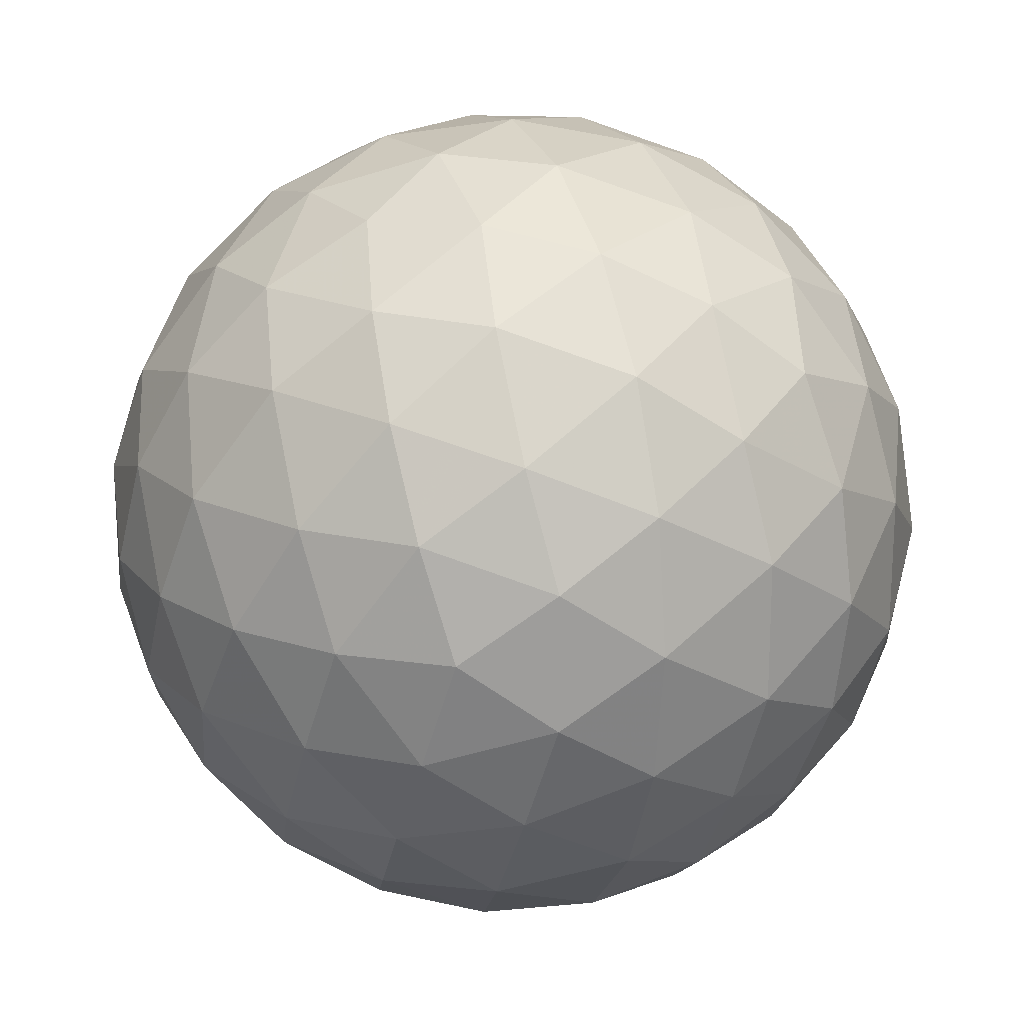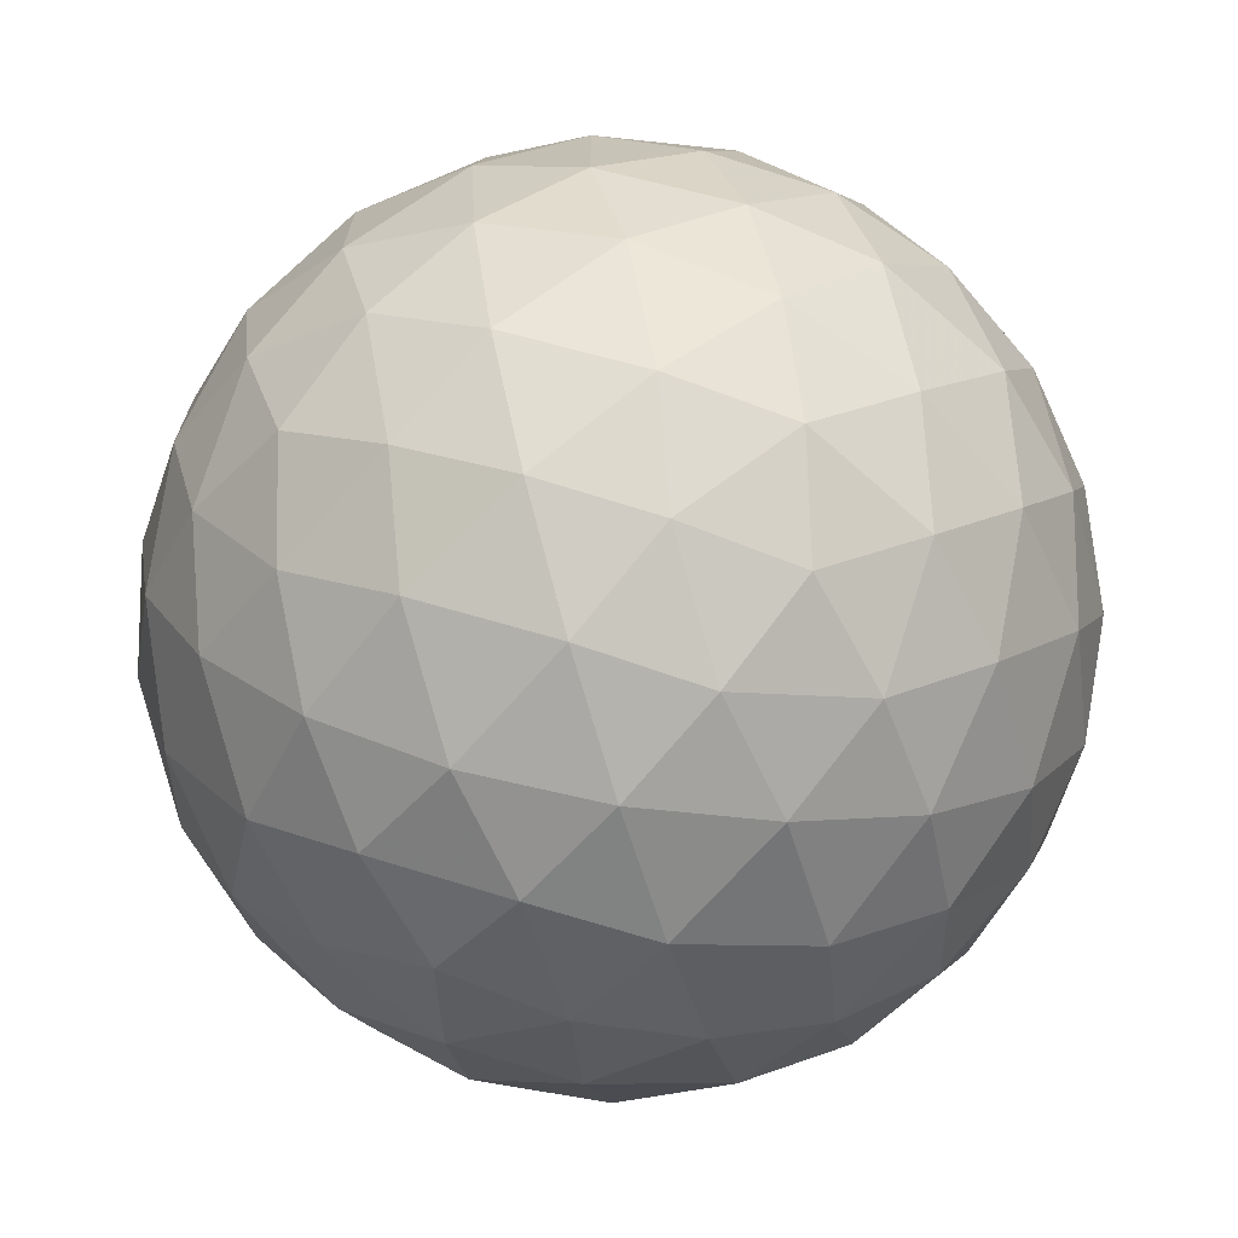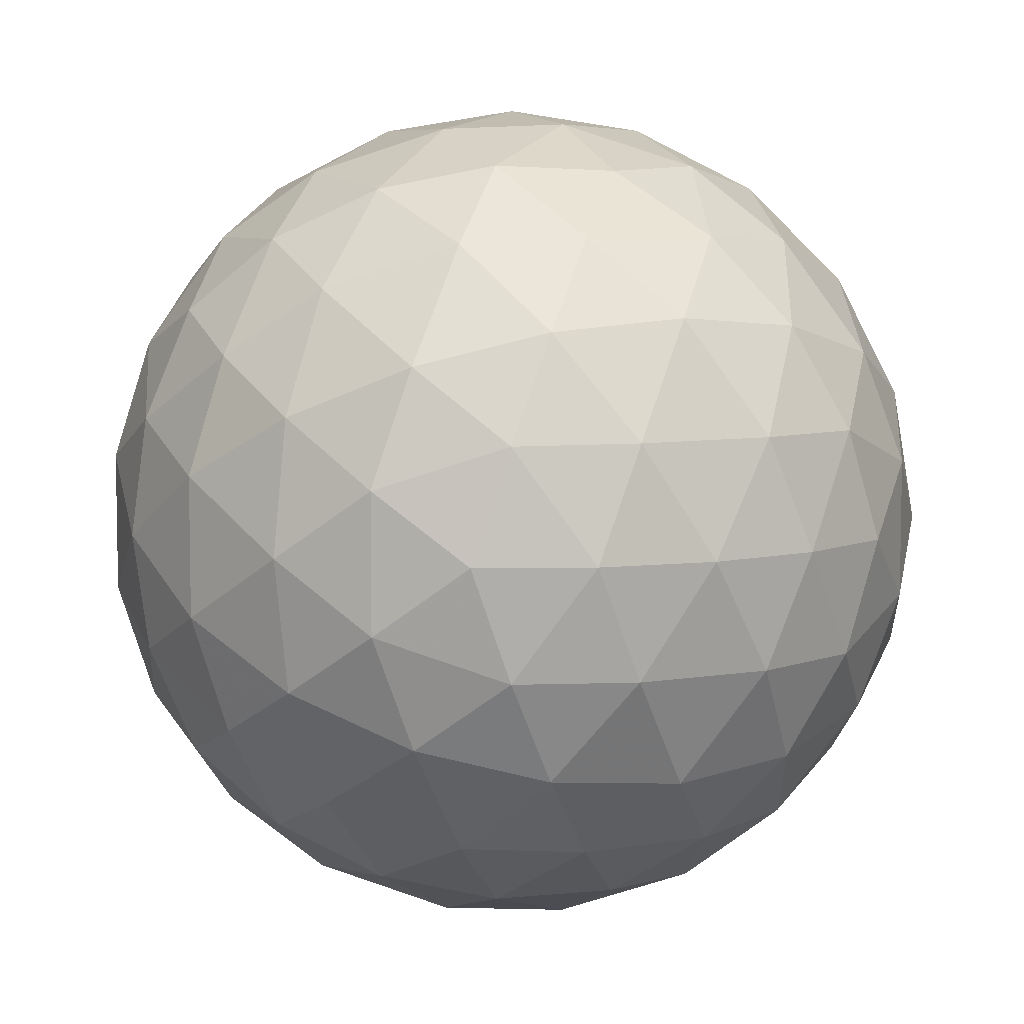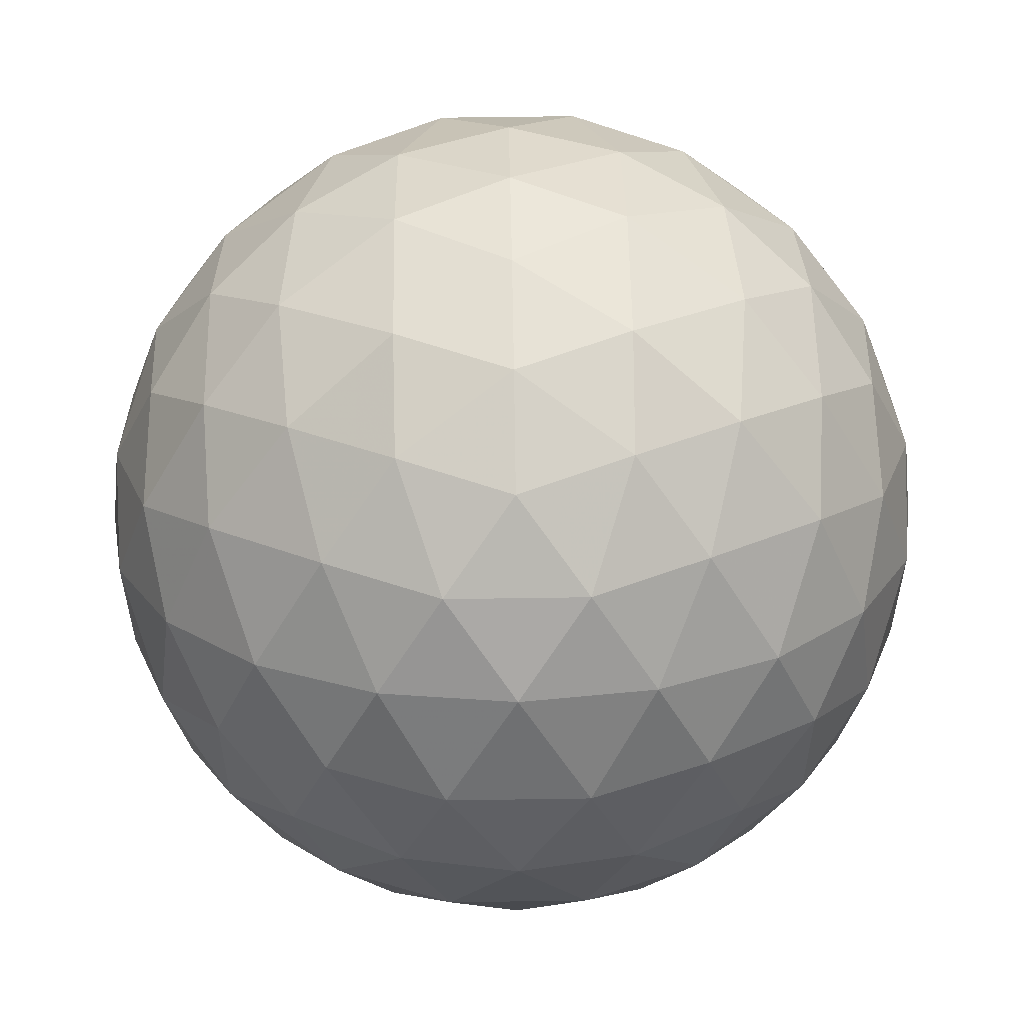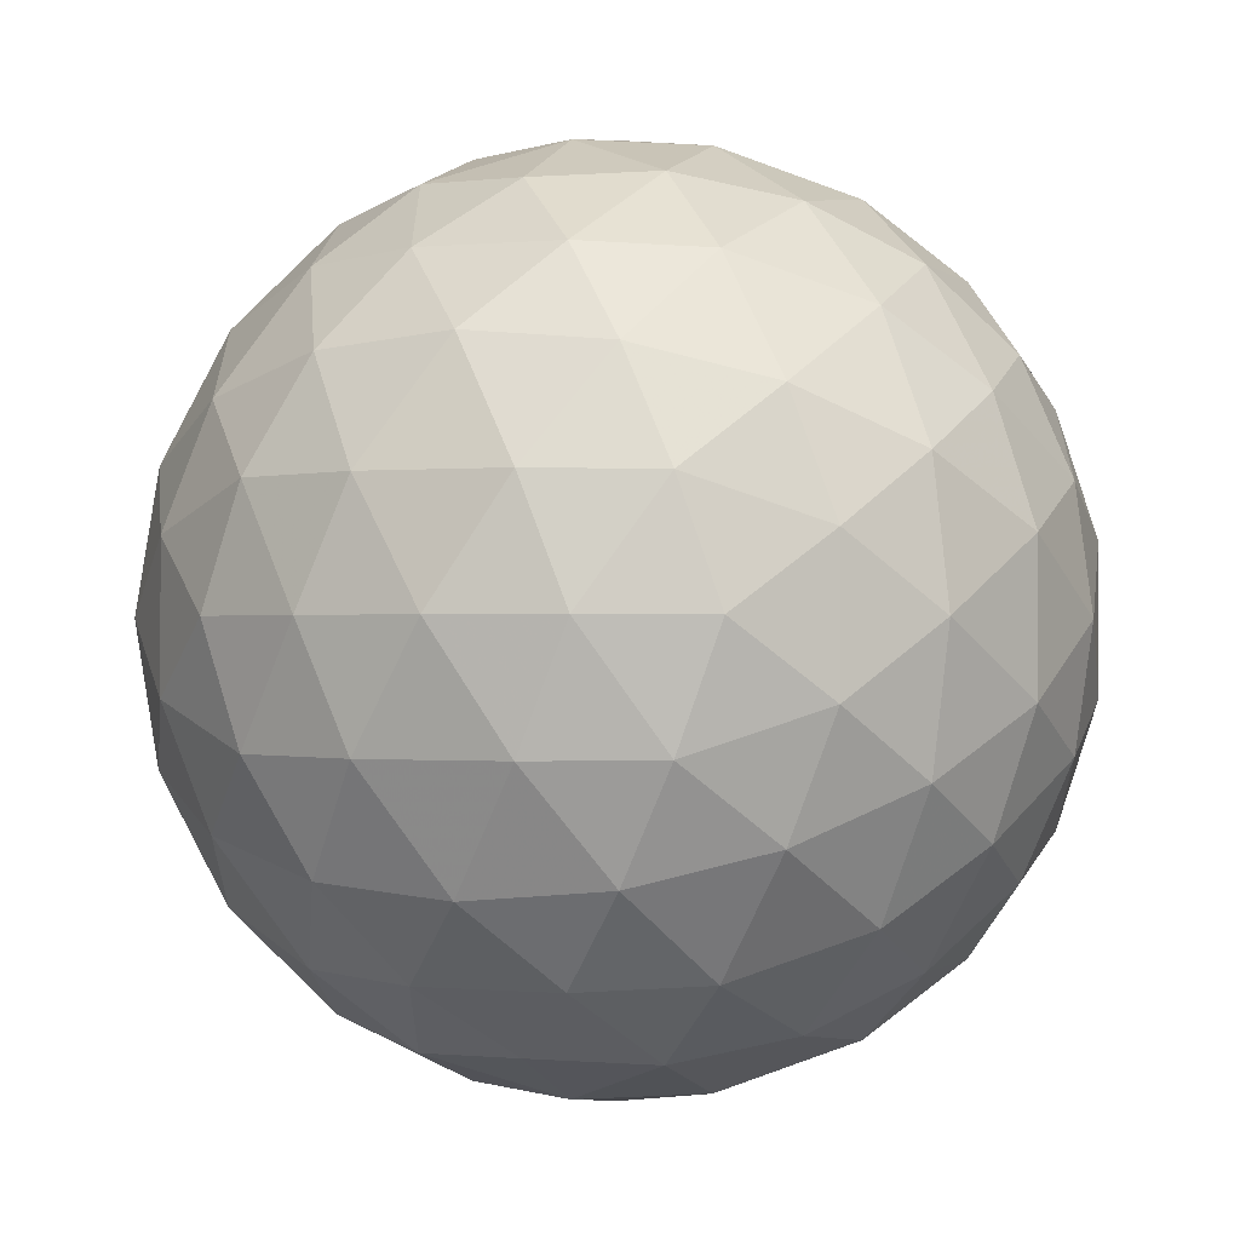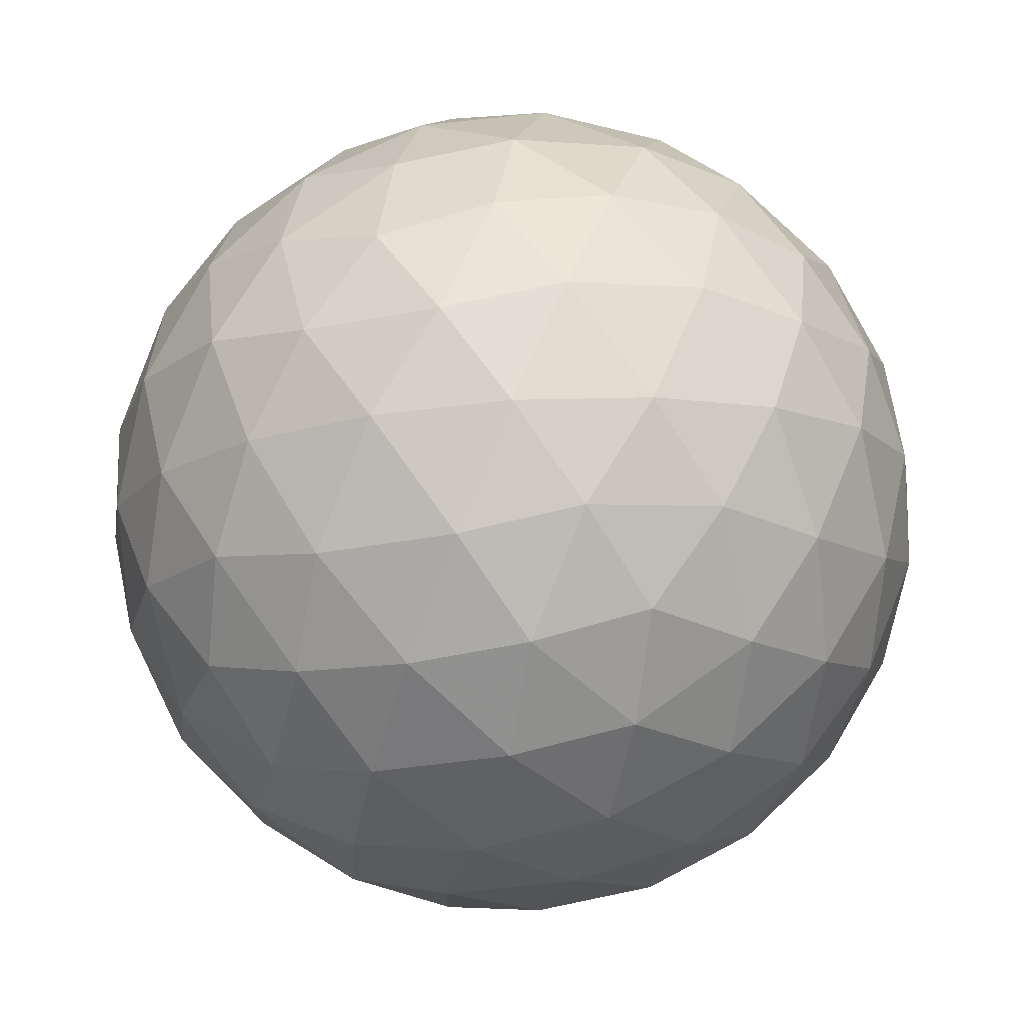
<metadata>
{"format":"obj","ext":"obj","renderer":"f3d","projection":"perspective","resolution":1024,"background":"white","views":[{"elev":19.8,"azim":128.7,"up":"+Z"},{"elev":-70.4,"azim":-41.4,"up":"+Y"},{"elev":7.0,"azim":63.4,"up":"+Z"},{"elev":56.2,"azim":-90.9,"up":"+Z"},{"elev":59.4,"azim":69.2,"up":"+Z"},{"elev":76.0,"azim":54.5,"up":"+Z"}]}
</metadata>
<code>
v -29.08 52.8 3.544
v -29.4 51.91 3.503
v -29.95 52.8 3.162
v -29.83 51.09 3.687
v -30.33 51.9 3.199
v -30.89 52.8 3.031
v -30.34 50.39 4.083
v -30.89 51 3.544
v -30.89 49.88 4.66
v -31.44 50.39 4.083
v -31.95 51.09 3.687
v -31.45 51.9 3.199
v -31.83 52.8 3.162
v -32.38 51.91 3.503
v -32.7 52.8 3.544
v -30.89 55.73 4.66
v -30.34 55.22 4.083
v -31.44 55.22 4.083
v -29.83 54.52 3.687
v -30.89 54.61 3.544
v -31.95 54.52 3.687
v -29.4 53.7 3.503
v -30.33 53.71 3.199
v -31.45 53.71 3.199
v -32.38 53.7 3.503
v -33.81 54.61 6.466
v -33.3 55.19 5.914
v -33.85 54.29 5.573
v -32.61 55.58 5.405
v -33.25 54.82 5.005
v -33.67 53.87 4.749
v -31.78 55.77 4.976
v -32.35 55.17 4.447
v -32.91 54.27 4.102
v -33.27 53.36 4.054
v -33.81 51 6.466
v -34.19 51.87 6.466
v -33.85 51.31 5.573
v -34.32 52.8 6.466
v -34.16 52.25 5.563
v -33.67 51.74 4.749
v -34.19 53.74 6.466
v -34.16 53.36 5.563
v -33.81 52.8 4.66
v -33.27 52.25 4.054
v -31.78 49.84 4.976
v -32.61 50.02 5.405
v -32.35 50.44 4.447
v -33.3 50.42 5.914
v -33.25 50.78 5.005
v -32.91 51.34 4.102
v -30.89 49.88 8.272
v -30.34 50.39 8.85
v -31.44 50.39 8.85
v -29.83 51.09 9.246
v -30.89 51 9.389
v -31.95 51.09 9.246
v -29.4 51.91 9.43
v -30.33 51.9 9.733
v -29.08 52.8 9.389
v -29.95 52.8 9.771
v -30.89 52.8 9.902
v -31.45 51.9 9.733
v -32.38 51.91 9.43
v -31.83 52.8 9.771
v -32.7 52.8 9.389
v -33.3 50.42 7.018
v -33.85 51.31 7.359
v -32.61 50.02 7.528
v -33.25 50.78 7.927
v -33.67 51.74 8.184
v -31.78 49.84 7.957
v -32.35 50.44 8.485
v -32.91 51.34 8.83
v -33.27 52.25 8.878
v -33.85 54.29 7.359
v -34.16 53.36 7.369
v -33.67 53.87 8.184
v -34.16 52.25 7.369
v -33.81 52.8 8.272
v -33.27 53.36 8.878
v -30.89 55.73 8.272
v -31.78 55.77 7.957
v -31.44 55.22 8.85
v -32.61 55.58 7.528
v -32.35 55.17 8.485
v -31.95 54.52 9.246
v -33.3 55.19 7.018
v -33.25 54.82 7.927
v -32.91 54.27 8.83
v -32.38 53.7 9.43
v -29.4 53.7 9.43
v -29.83 54.52 9.246
v -30.33 53.71 9.733
v -30.34 55.22 8.85
v -30.89 54.61 9.389
v -31.45 53.71 9.733
v -30 55.77 7.957
v -29.43 55.17 8.485
v -29.17 55.58 7.528
v -28.87 54.27 8.83
v -28.51 53.36 8.878
v -28.11 53.87 8.184
v -28.52 54.82 7.927
v -28.48 55.19 7.018
v -27.93 54.29 7.359
v -27.97 54.61 6.466
v -30.89 56.11 5.527
v -30 55.77 4.976
v -30.89 56.24 6.466
v -29.99 56.07 5.908
v -29.17 55.58 5.405
v -30.89 56.11 7.405
v -29.99 56.07 7.024
v -29.08 55.73 6.466
v -28.48 55.19 5.914
v -28.51 53.36 4.054
v -28.87 54.27 4.102
v -28.11 53.87 4.749
v -29.43 55.17 4.447
v -28.52 54.82 5.005
v -27.93 54.29 5.573
v -27.97 51 6.466
v -27.93 51.31 5.573
v -27.58 51.87 6.466
v -28.11 51.74 4.749
v -27.62 52.25 5.563
v -27.45 52.8 6.466
v -28.51 52.25 4.054
v -27.97 52.8 4.66
v -27.62 53.36 5.563
v -27.58 53.74 6.466
v -28.51 52.25 8.878
v -28.11 51.74 8.184
v -27.97 52.8 8.272
v -27.93 51.31 7.359
v -27.62 52.25 7.369
v -27.62 53.36 7.369
v -31.79 56.07 7.024
v -31.79 56.07 5.908
v -32.7 55.73 6.466
v -30.89 49.5 5.527
v -30.89 49.37 6.466
v -31.79 49.54 5.908
v -30.89 49.5 7.405
v -31.79 49.54 7.024
v -32.7 49.88 6.466
v -28.48 50.42 7.018
v -28.52 50.78 7.927
v -29.17 50.02 7.528
v -28.87 51.34 8.83
v -29.43 50.44 8.485
v -30 49.84 7.957
v -30 49.84 4.976
v -29.17 50.02 5.405
v -29.99 49.54 5.908
v -28.48 50.42 5.914
v -29.08 49.88 6.466
v -29.99 49.54 7.024
v -28.87 51.34 4.102
v -28.52 50.78 5.005
v -29.43 50.44 4.447
f 1 2 3
f 2 4 5
f 2 5 3
f 3 5 6
f 4 7 8
f 7 9 10
f 7 10 8
f 8 10 11
f 4 8 5
f 8 11 12
f 8 12 5
f 5 12 6
f 6 12 13
f 12 11 14
f 12 14 13
f 13 14 15
f 16 17 18
f 17 19 20
f 17 20 18
f 18 20 21
f 19 22 23
f 22 1 3
f 22 3 23
f 23 3 6
f 19 23 20
f 23 6 24
f 23 24 20
f 20 24 21
f 21 24 25
f 24 6 13
f 24 13 25
f 25 13 15
f 26 27 28
f 27 29 30
f 27 30 28
f 28 30 31
f 29 32 33
f 32 16 18
f 32 18 33
f 33 18 21
f 29 33 30
f 33 21 34
f 33 34 30
f 30 34 31
f 31 34 35
f 34 21 25
f 34 25 35
f 35 25 15
f 36 37 38
f 37 39 40
f 37 40 38
f 38 40 41
f 39 42 43
f 42 26 28
f 42 28 43
f 43 28 31
f 39 43 40
f 43 31 44
f 43 44 40
f 40 44 41
f 41 44 45
f 44 31 35
f 44 35 45
f 45 35 15
f 9 46 10
f 46 47 48
f 46 48 10
f 10 48 11
f 47 49 50
f 49 36 38
f 49 38 50
f 50 38 41
f 47 50 48
f 50 41 51
f 50 51 48
f 48 51 11
f 11 51 14
f 51 41 45
f 51 45 14
f 14 45 15
f 52 53 54
f 53 55 56
f 53 56 54
f 54 56 57
f 55 58 59
f 58 60 61
f 58 61 59
f 59 61 62
f 55 59 56
f 59 62 63
f 59 63 56
f 56 63 57
f 57 63 64
f 63 62 65
f 63 65 64
f 64 65 66
f 36 67 68
f 67 69 70
f 67 70 68
f 68 70 71
f 69 72 73
f 72 52 54
f 72 54 73
f 73 54 57
f 69 73 70
f 73 57 74
f 73 74 70
f 70 74 71
f 71 74 75
f 74 57 64
f 74 64 75
f 75 64 66
f 26 42 76
f 42 39 77
f 42 77 76
f 76 77 78
f 39 37 79
f 37 36 68
f 37 68 79
f 79 68 71
f 39 79 77
f 79 71 80
f 79 80 77
f 77 80 78
f 78 80 81
f 80 71 75
f 80 75 81
f 81 75 66
f 82 83 84
f 83 85 86
f 83 86 84
f 84 86 87
f 85 88 89
f 88 26 76
f 88 76 89
f 89 76 78
f 85 89 86
f 89 78 90
f 89 90 86
f 86 90 87
f 87 90 91
f 90 78 81
f 90 81 91
f 91 81 66
f 60 92 61
f 92 93 94
f 92 94 61
f 61 94 62
f 93 95 96
f 95 82 84
f 95 84 96
f 96 84 87
f 93 96 94
f 96 87 97
f 96 97 94
f 94 97 62
f 62 97 65
f 97 87 91
f 97 91 65
f 65 91 66
f 82 95 98
f 95 93 99
f 95 99 98
f 98 99 100
f 93 92 101
f 92 60 102
f 92 102 101
f 101 102 103
f 93 101 99
f 101 103 104
f 101 104 99
f 99 104 100
f 100 104 105
f 104 103 106
f 104 106 105
f 105 106 107
f 16 108 109
f 108 110 111
f 108 111 109
f 109 111 112
f 110 113 114
f 113 82 98
f 113 98 114
f 114 98 100
f 110 114 111
f 114 100 115
f 114 115 111
f 111 115 112
f 112 115 116
f 115 100 105
f 115 105 116
f 116 105 107
f 1 22 117
f 22 19 118
f 22 118 117
f 117 118 119
f 19 17 120
f 17 16 109
f 17 109 120
f 120 109 112
f 19 120 118
f 120 112 121
f 120 121 118
f 118 121 119
f 119 121 122
f 121 112 116
f 121 116 122
f 122 116 107
f 123 124 125
f 124 126 127
f 124 127 125
f 125 127 128
f 126 129 130
f 129 1 117
f 129 117 130
f 130 117 119
f 126 130 127
f 130 119 131
f 130 131 127
f 127 131 128
f 128 131 132
f 131 119 122
f 131 122 132
f 132 122 107
f 60 133 102
f 133 134 135
f 133 135 102
f 102 135 103
f 134 136 137
f 136 123 125
f 136 125 137
f 137 125 128
f 134 137 135
f 137 128 138
f 137 138 135
f 135 138 103
f 103 138 106
f 138 128 132
f 138 132 106
f 106 132 107
f 82 113 83
f 113 110 139
f 113 139 83
f 83 139 85
f 110 108 140
f 108 16 32
f 108 32 140
f 140 32 29
f 110 140 139
f 140 29 141
f 140 141 139
f 139 141 85
f 85 141 88
f 141 29 27
f 141 27 88
f 88 27 26
f 9 142 46
f 142 143 144
f 142 144 46
f 46 144 47
f 143 145 146
f 145 52 72
f 145 72 146
f 146 72 69
f 143 146 144
f 146 69 147
f 146 147 144
f 144 147 47
f 47 147 49
f 147 69 67
f 147 67 49
f 49 67 36
f 123 136 148
f 136 134 149
f 136 149 148
f 148 149 150
f 134 133 151
f 133 60 58
f 133 58 151
f 151 58 55
f 134 151 149
f 151 55 152
f 151 152 149
f 149 152 150
f 150 152 153
f 152 55 53
f 152 53 153
f 153 53 52
f 9 154 142
f 154 155 156
f 154 156 142
f 142 156 143
f 155 157 158
f 157 123 148
f 157 148 158
f 158 148 150
f 155 158 156
f 158 150 159
f 158 159 156
f 156 159 143
f 143 159 145
f 159 150 153
f 159 153 145
f 145 153 52
f 1 129 2
f 129 126 160
f 129 160 2
f 2 160 4
f 126 124 161
f 124 123 157
f 124 157 161
f 161 157 155
f 126 161 160
f 161 155 162
f 161 162 160
f 160 162 4
f 4 162 7
f 162 155 154
f 162 154 7
f 7 154 9

</code>
